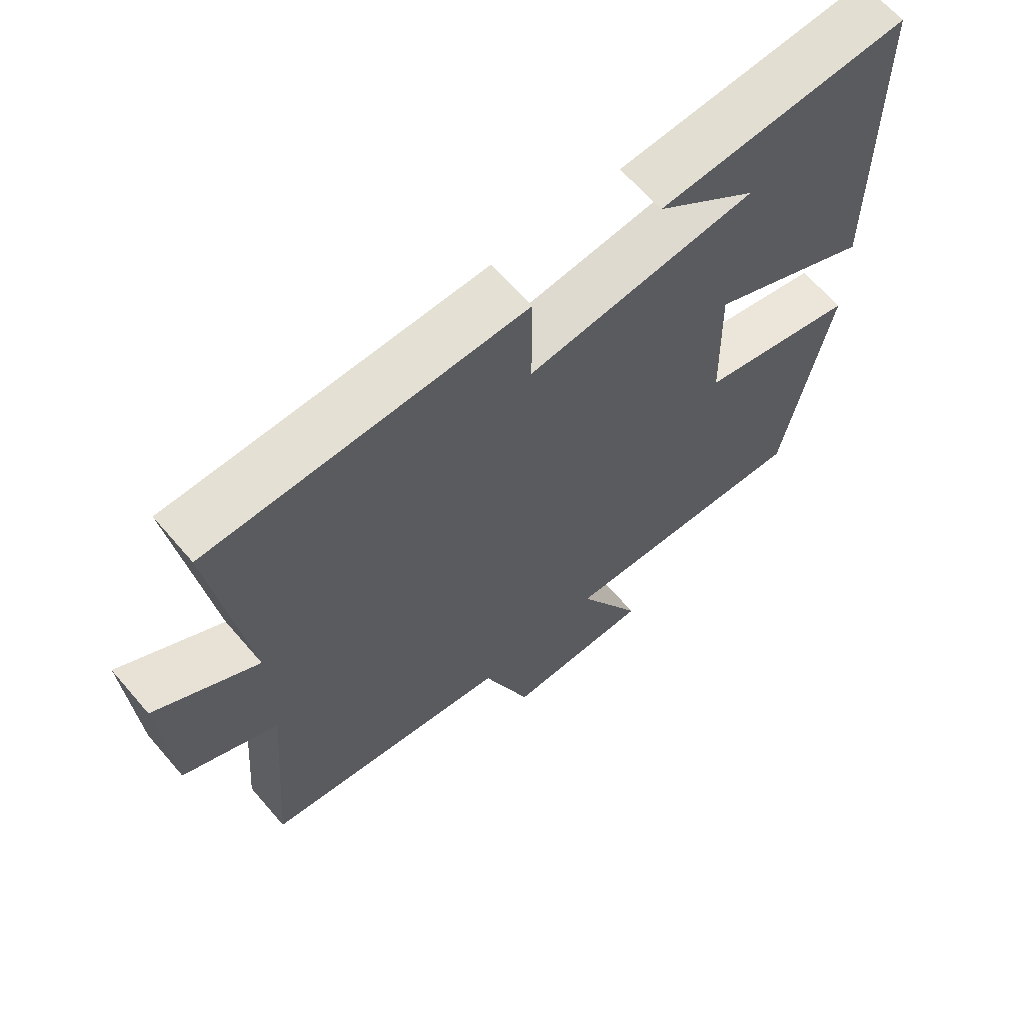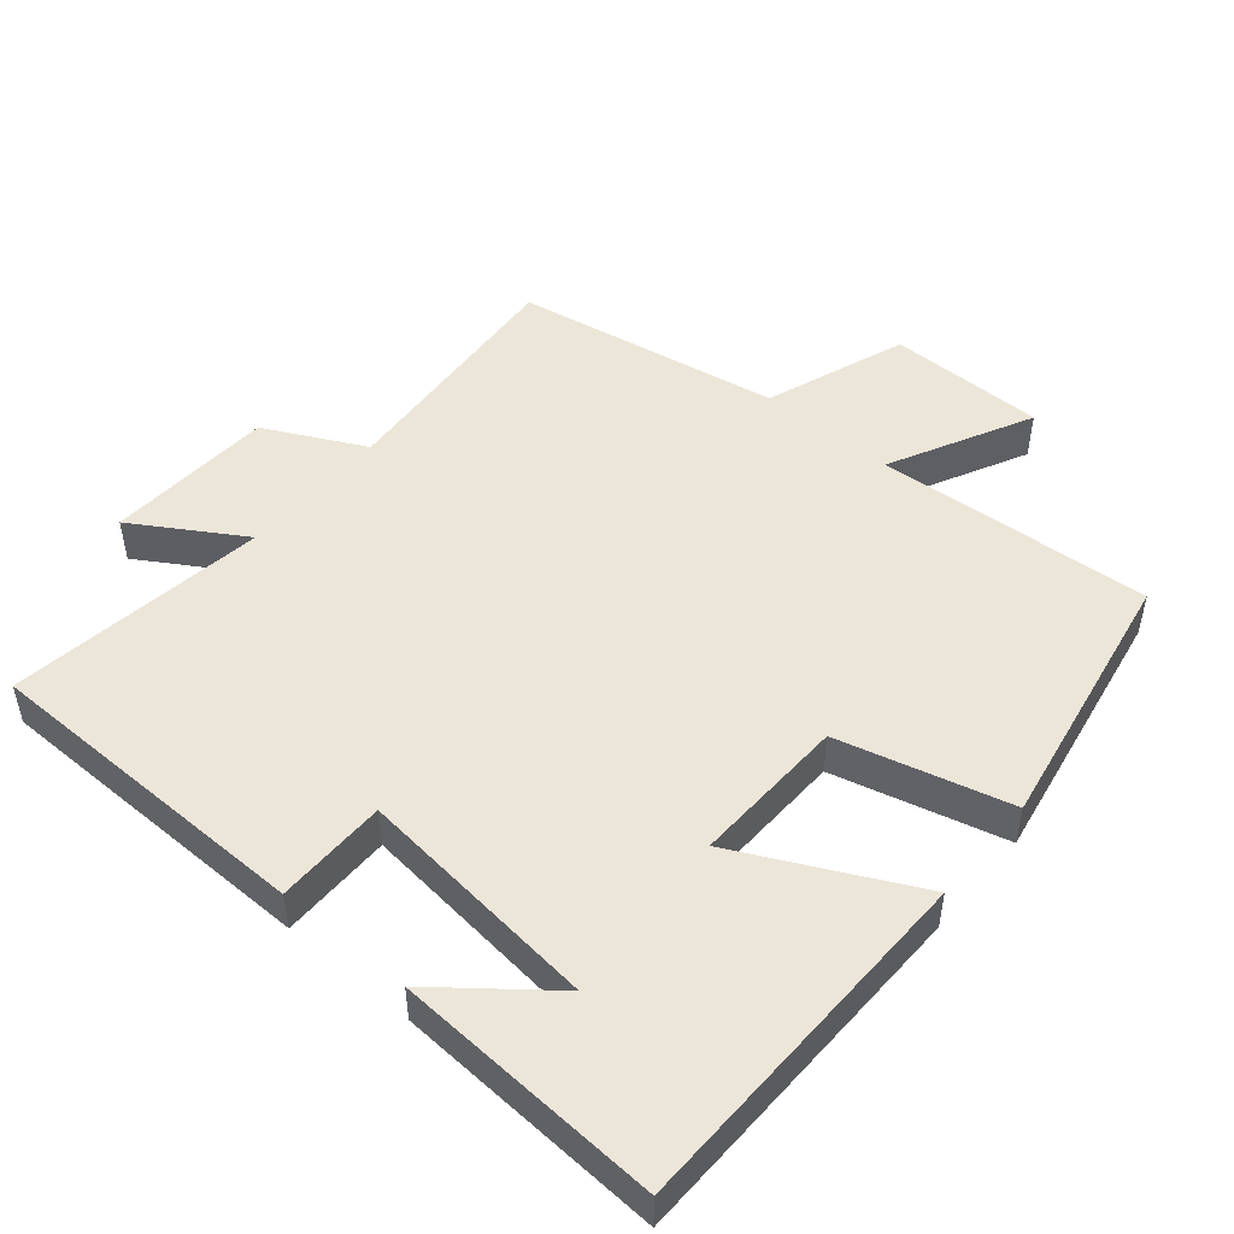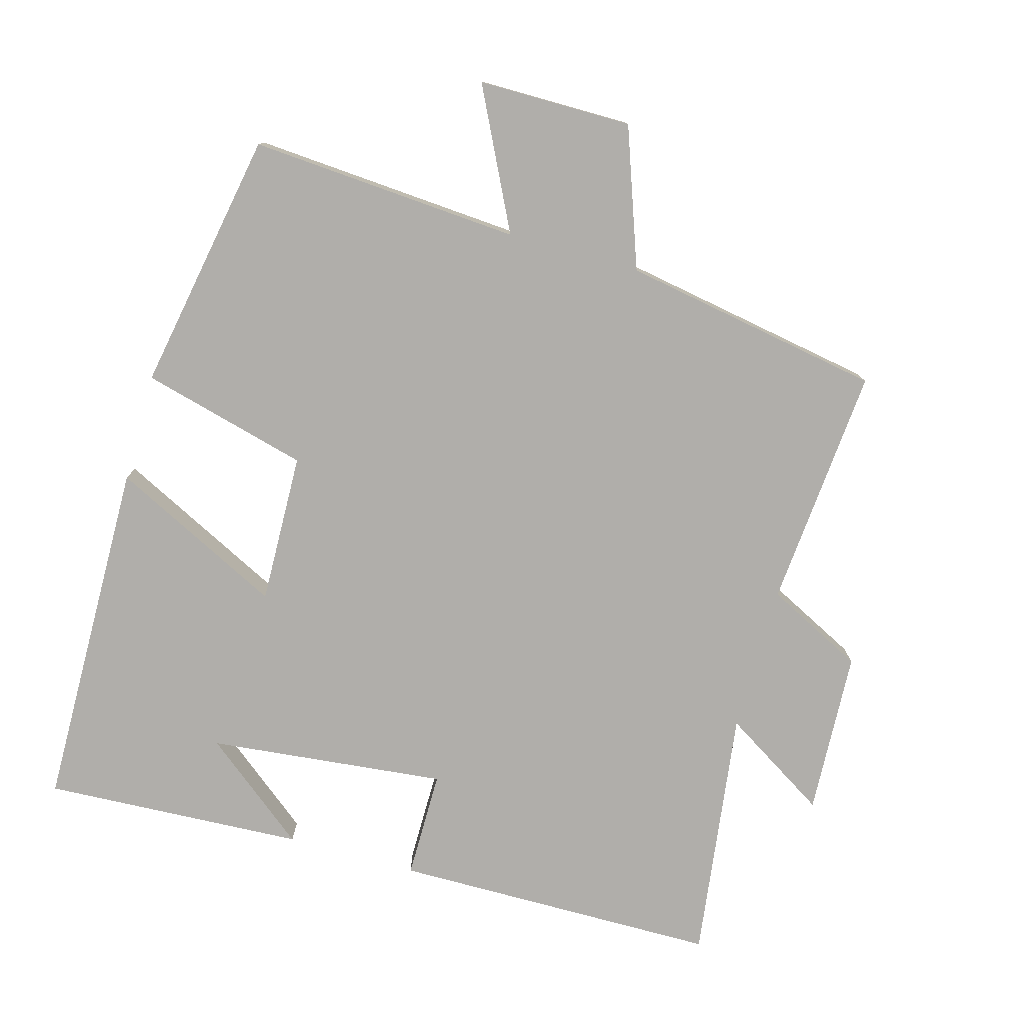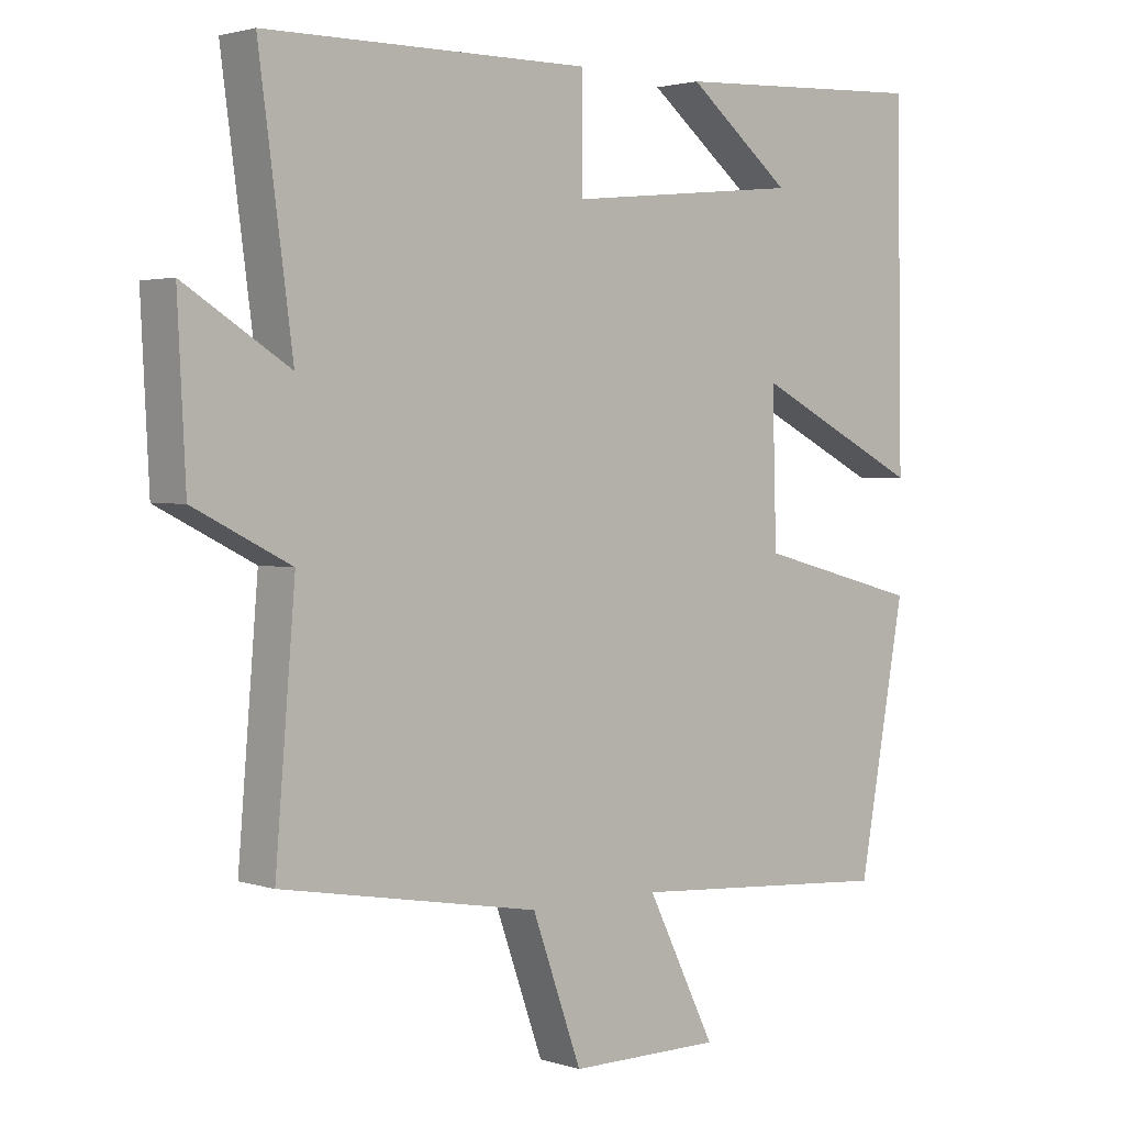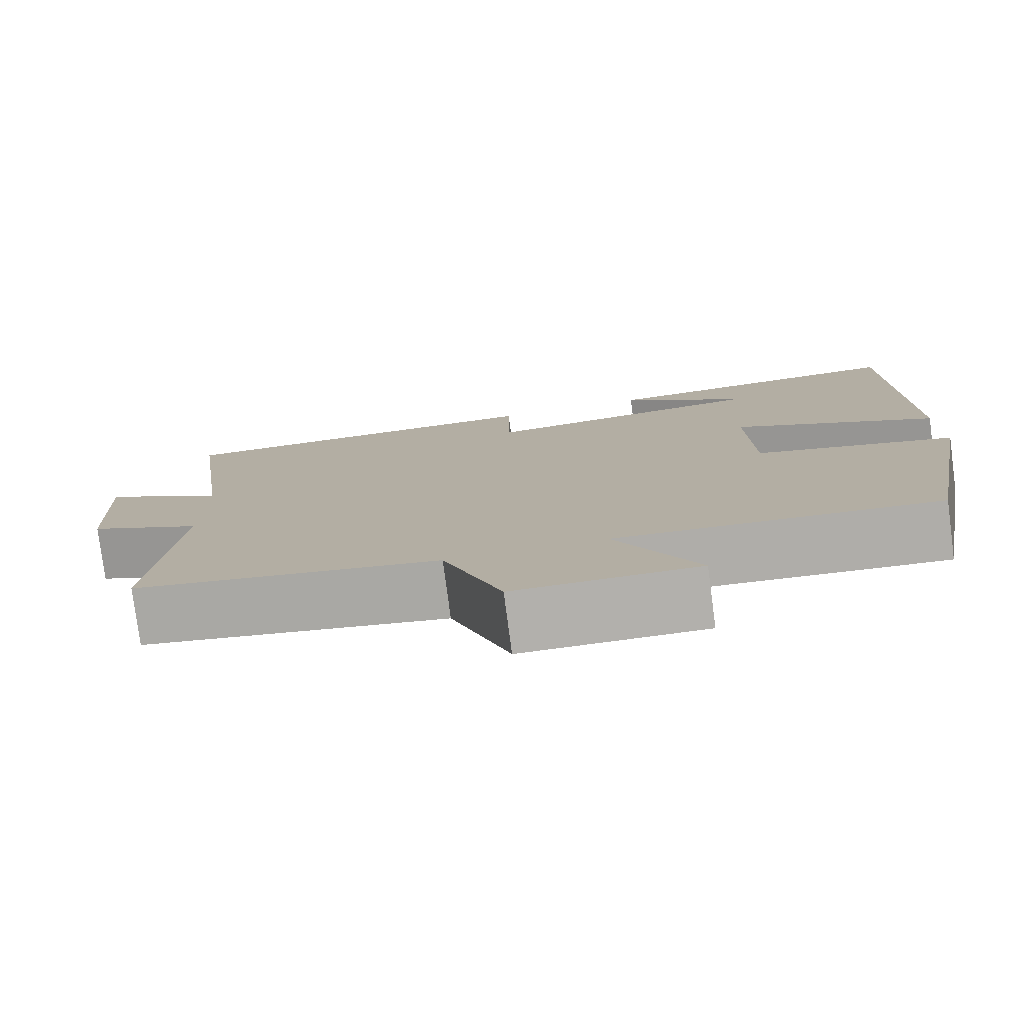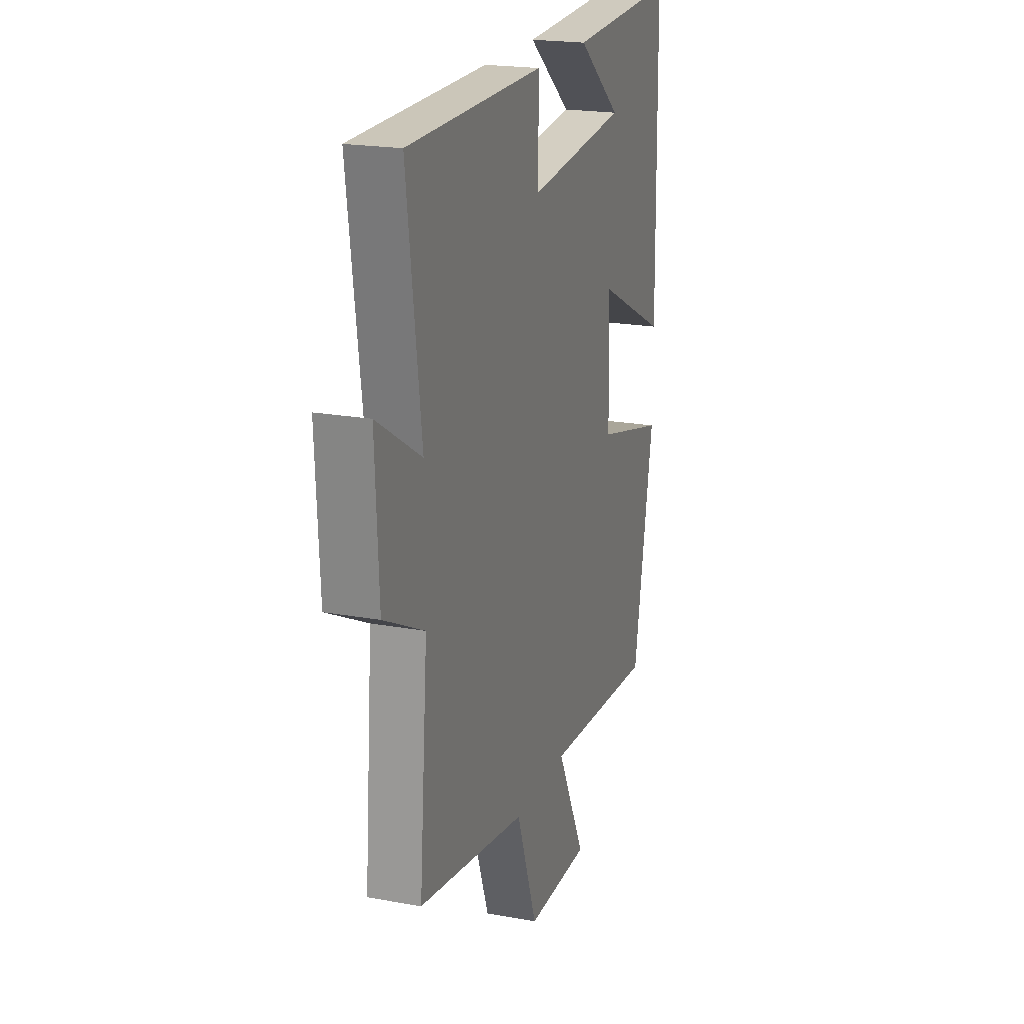
<metadata>
{"format":"obj","ext":"obj","renderer":"f3d","projection":"perspective","resolution":1024,"background":"white","views":[{"elev":64.8,"azim":-40.7,"up":"+Z"},{"elev":49.1,"azim":40.3,"up":"+Y"},{"elev":-77.9,"azim":164.3,"up":"+Y"},{"elev":2.3,"azim":-41.9,"up":"+Z"},{"elev":-78.7,"azim":7.5,"up":"+Z"},{"elev":20.6,"azim":-71.6,"up":"+Z"}]}
</metadata>
<code>
v -0.549 0.07 0.496
v -0.077 0.07 0.5
v -0.077 0.07 0.343
v 0.267 0.07 0.379
v 0.115 0.07 0.5
v 0.492 0.07 0.519
v 0.5 0.07 0.008
v 0.253 0.07 0.131
v 0.259 0.07 -0.087
v 0.5 0.07 -0.15
v 0.431 0.07 -0.527
v 0.041 0.07 -0.5
v 0.141 0.07 -0.701
v -0.081 0.07 -0.701
v -0.153 0.07 -0.5
v -0.529 0.07 -0.434
v -0.5 0.07 -0.084
v -0.641 0.07 -0.013
v -0.653 0.07 0.225
v -0.5 0.07 0.13
v -0.549 0 0.496
v -0.077 0 0.5
v -0.077 0 0.343
v 0.267 0 0.379
v 0.115 0 0.5
v 0.492 0 0.519
v 0.5 0 0.008
v 0.253 0 0.131
v 0.259 0 -0.087
v 0.5 0 -0.15
v 0.431 0 -0.527
v 0.041 0 -0.5
v 0.141 0 -0.701
v -0.081 0 -0.701
v -0.153 0 -0.5
v -0.529 0 -0.434
v -0.5 0 -0.084
v -0.641 0 -0.013
v -0.653 0 0.225
v -0.5 0 0.13
f 17 18 19 20
f 15 16 17
f 15 17 20
f 12 13 14 15
f 12 15 20 1
f 9 10 11 12
f 8 9 12 1
f 6 7 8
f 4 5 6
f 4 6 8
f 3 4 8
f 1 2 3
f 1 3 8
f 40 39 38 37
f 37 36 35
f 40 37 35
f 35 34 33 32
f 21 40 35 32
f 32 31 30 29
f 21 32 29 28
f 28 27 26
f 26 25 24
f 28 26 24
f 28 24 23
f 23 22 21
f 28 23 21
f 1 21 22 2
f 2 22 23 3
f 3 23 24 4
f 4 24 25 5
f 5 25 26 6
f 6 26 27 7
f 7 27 28 8
f 8 28 29 9
f 9 29 30 10
f 10 30 31 11
f 11 31 32 12
f 12 32 33 13
f 13 33 34 14
f 14 34 35 15
f 15 35 36 16
f 16 36 37 17
f 17 37 38 18
f 18 38 39 19
f 19 39 40 20
f 20 40 21 1

</code>
